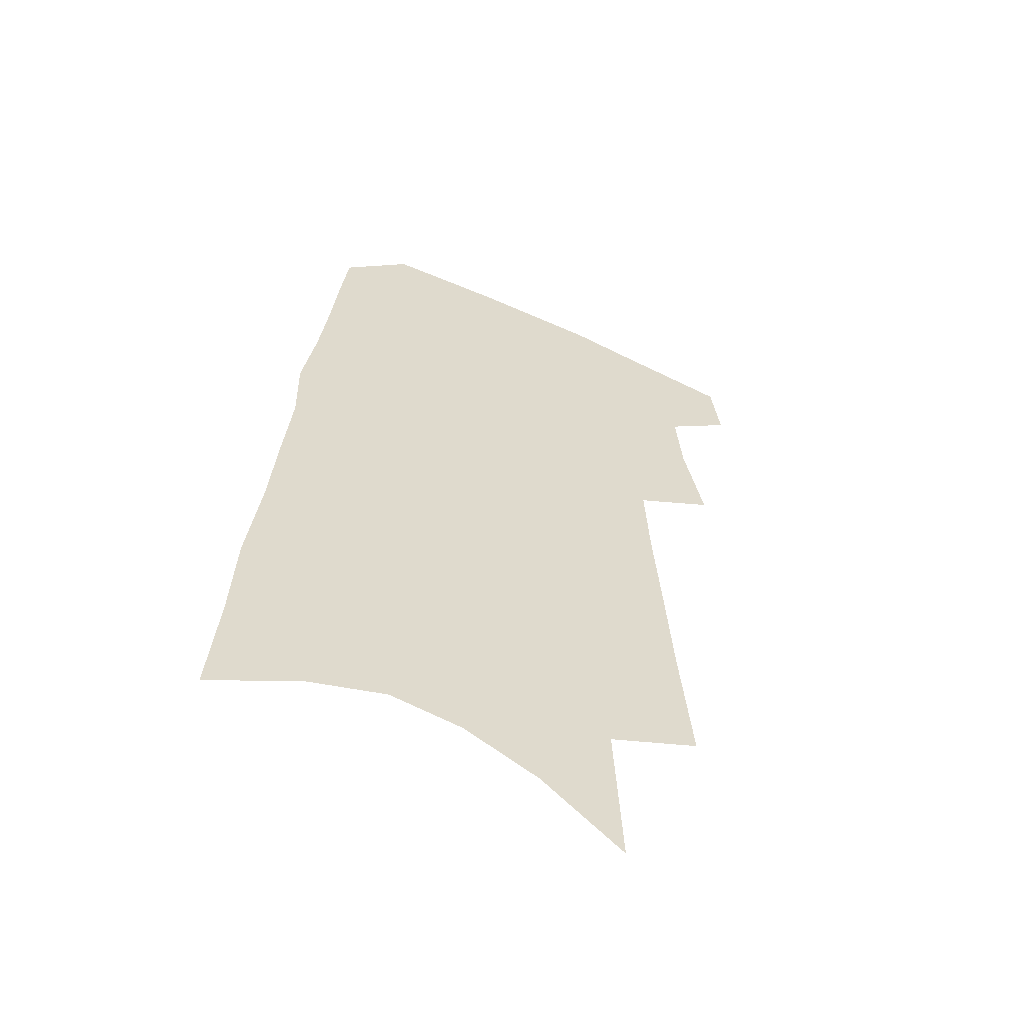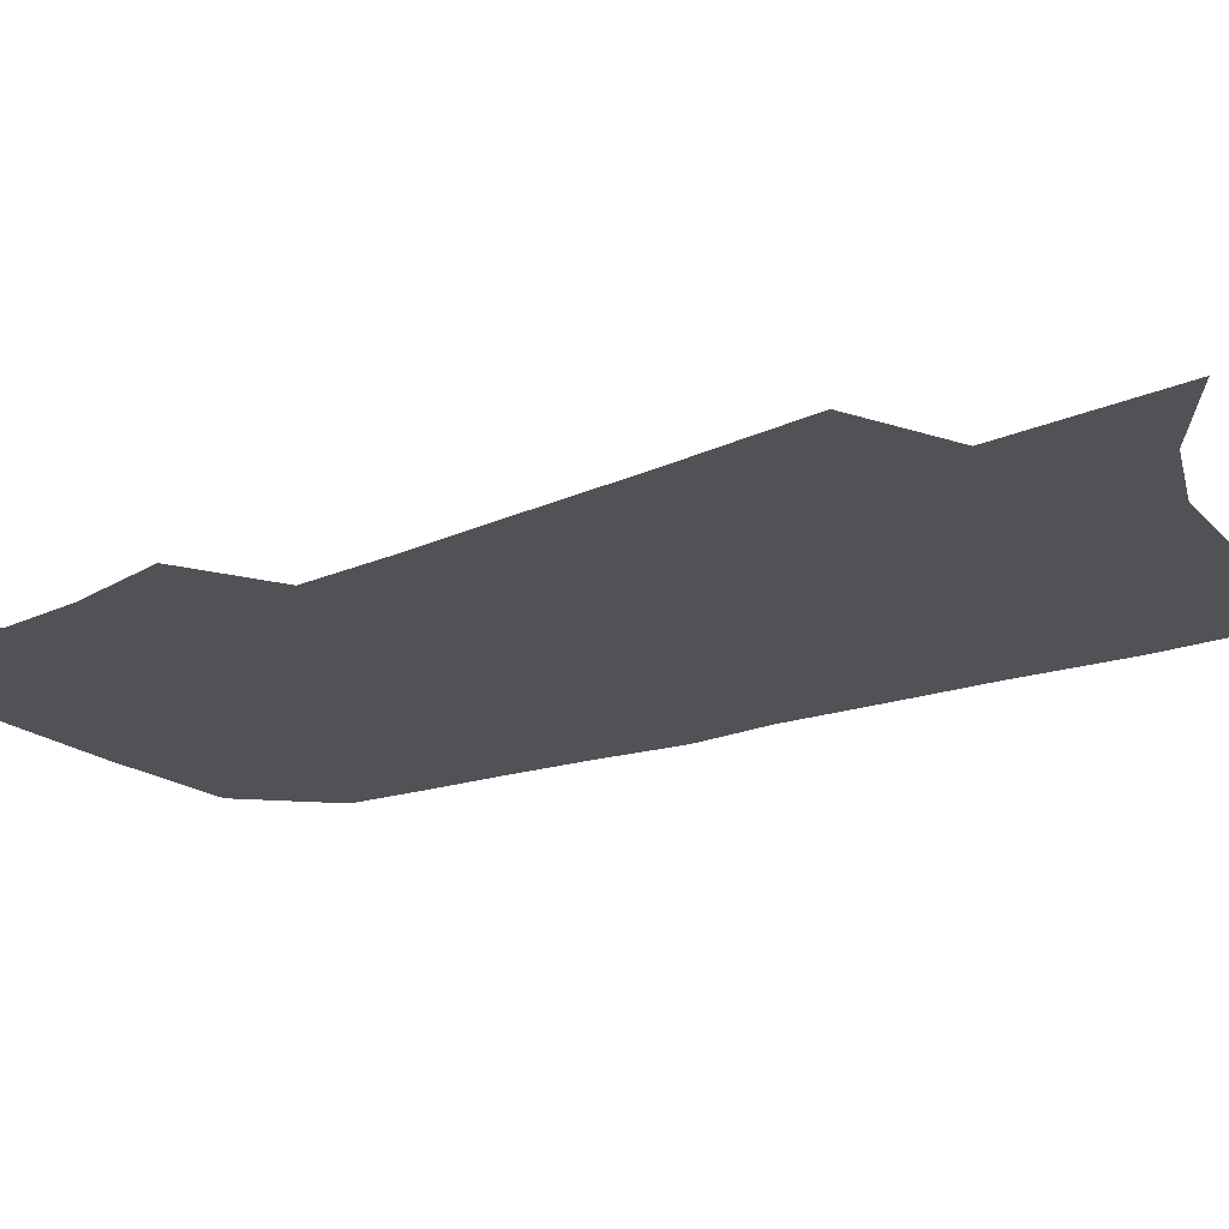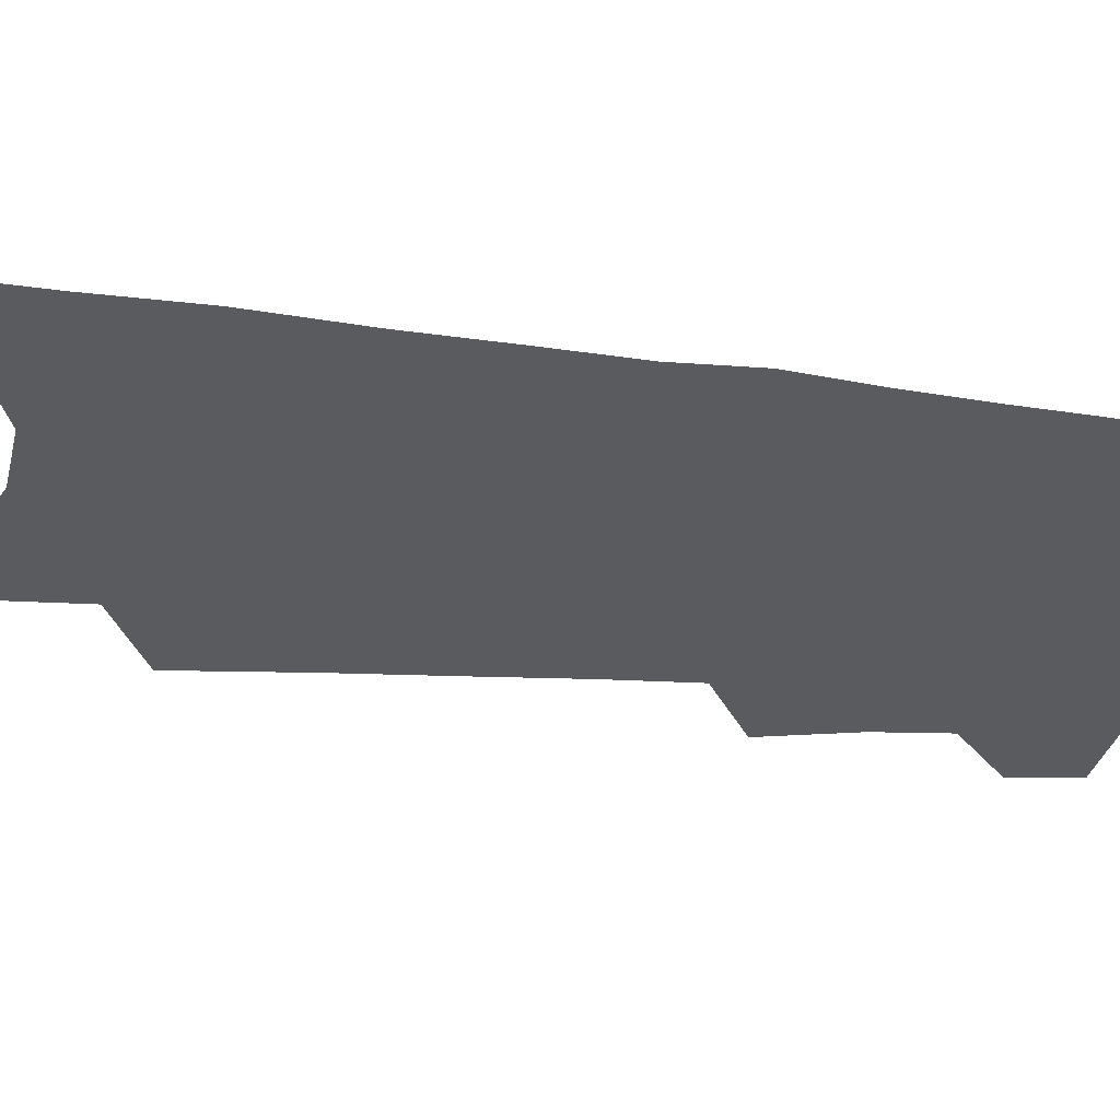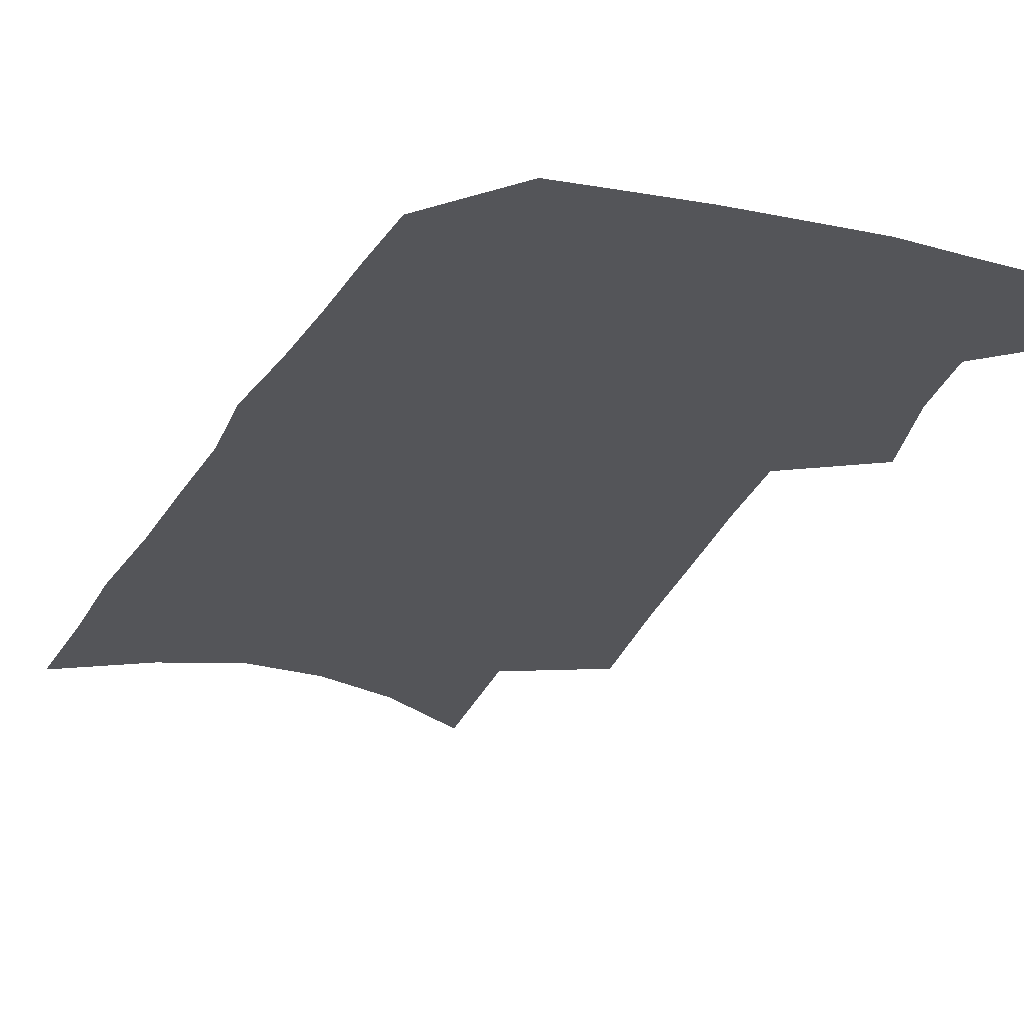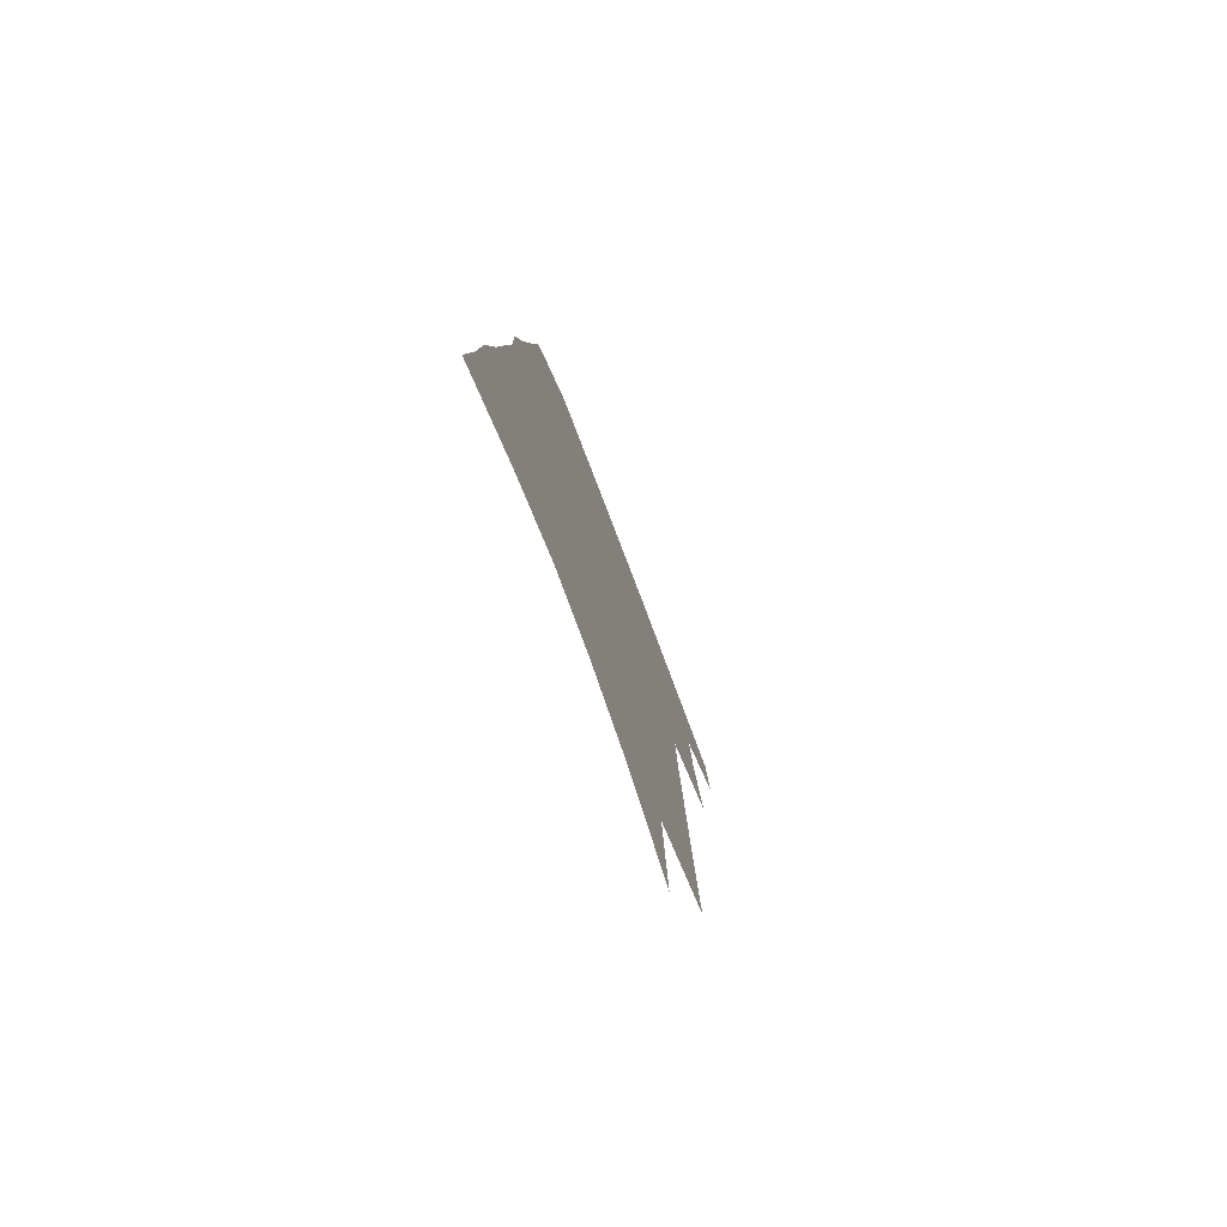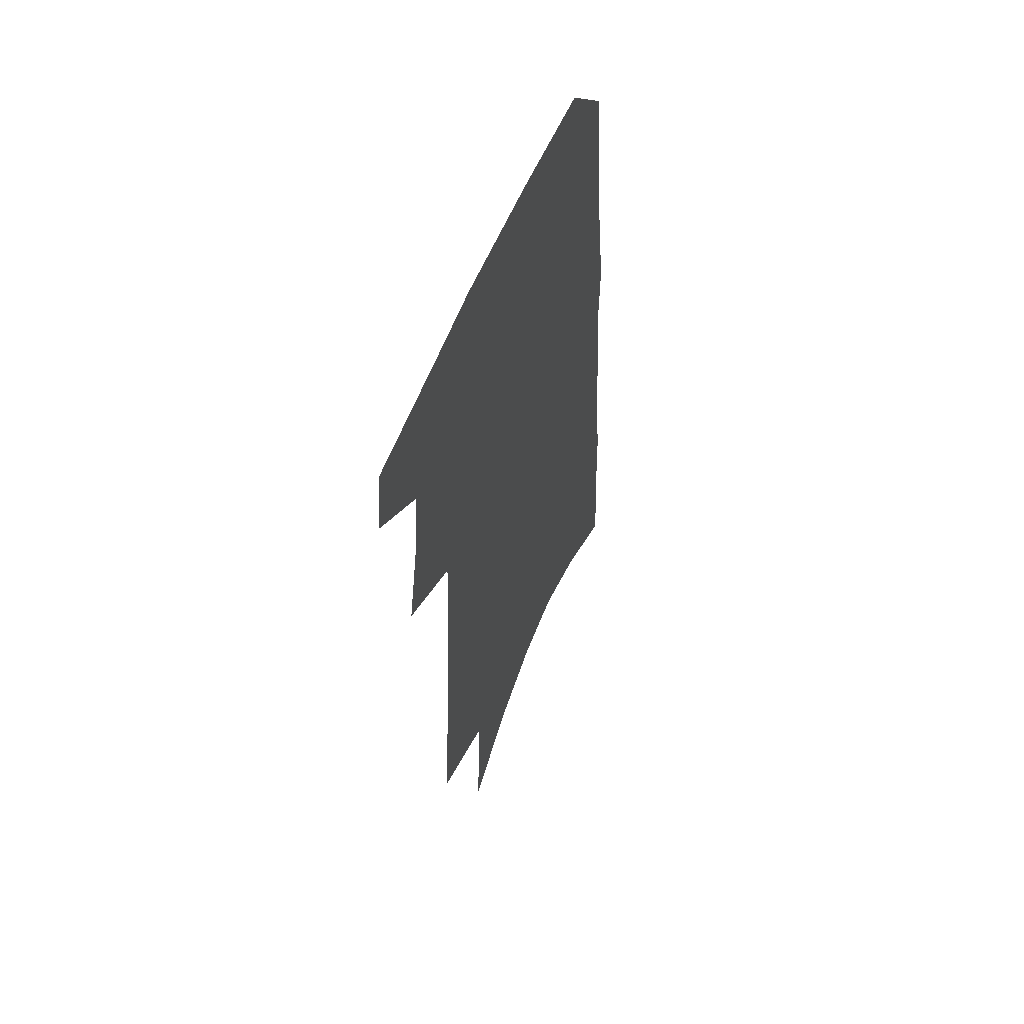
<metadata>
{"format":"obj","ext":"obj","renderer":"f3d","projection":"perspective","resolution":1024,"background":"white","views":[{"elev":-58.1,"azim":155.1,"up":"+Y"},{"elev":-20.8,"azim":-54.1,"up":"+Z"},{"elev":-32.4,"azim":83.2,"up":"+Z"},{"elev":-24.7,"azim":161.0,"up":"+Z"},{"elev":-78.9,"azim":110.9,"up":"+Y"},{"elev":58.0,"azim":-67.7,"up":"+Y"}]}
</metadata>
<code>
v 507.7 465.5 0
v 511 490.5 0
v 523.8 383.5 0
v 531.2 418 0
v 533.5 444.9 0
v 536.4 470.5 0
v 534.3 492.9 0
v 542.6 206.6 0
v 547 254.7 0
v 549.9 296.3 0
v 552.7 334.2 0
v 554.3 366.5 0
v 556.4 396.9 0
v 558.5 424.6 0
v 559.9 449.7 0
v 559.7 472.4 0
v 557.1 495.2 0
v 574.6 133.7 0
v 577.4 191.9 0
v 579.6 239.8 0
v 579.1 276.7 0
v 580.8 315.3 0
v 581.4 347.6 0
v 580.6 374.5 0
v 582.2 403.9 0
v 583.3 429.6 0
v 583.6 452.6 0
v 582.6 474 0
v 579.7 497.9 0
v 605.3 156.1 0
v 607 213.5 0
v 605.9 250.6 0
v 604.9 285.9 0
v 604.9 320.8 0
v 604.7 352.1 0
v 604.5 379.6 0
v 604.5 405.4 0
v 605 430.9 0
v 605.1 453.6 0
v 604.6 475.1 0
v 603.2 497.8 0
v 633.3 168 0
v 632.1 216.3 0
v 630.5 255.6 0
v 629 290.5 0
v 628.2 321 0
v 627.2 351.7 0
v 626.8 381.6 0
v 626.5 407.5 0
v 626.3 432.1 0
v 626.4 454.3 0
v 626.6 475.3 0
v 625.9 497.8 0
v 660.3 171.3 0
v 657.3 216 0
v 656.2 250.4 0
v 653.8 286.2 0
v 651.2 323.3 0
v 649.5 353.5 0
v 649.4 379.1 0
v 648.6 405.6 0
v 647.3 431.6 0
v 647.2 453.9 0
v 647.8 475.1 0
v 648.7 496.6 0
v 689.3 162.2 0
v 685.4 205.9 0
v 683.2 243.3 0
v 678.8 282.5 0
v 677.9 313.9 0
v 675.1 345.8 0
v 673.2 374.7 0
v 672.4 401 0
v 672.1 425.9 0
v 670.5 450.6 0
v 668.8 474.4 0
v 670.5 495.3 0
v 691 541 0
v 723 143.7 0
v 719.9 185.6 0
v 718.5 222.6 0
v 714.1 262 0
v 711.4 296.6 0
v 708.6 329.6 0
v 709.2 357.8 0
v 704.4 388.9 0
v 701.1 417.2 0
v 698.6 443.4 0
v 695.7 469 0
f 5 6 1
f 1 6 2
f 6 7 2
f 12 13 3
f 3 13 4
f 13 14 4
f 4 14 5
f 14 15 5
f 5 15 6
f 15 16 6
f 6 16 7
f 16 17 7
f 19 20 8
f 8 20 9
f 20 21 9
f 9 21 10
f 21 22 10
f 10 22 11
f 22 23 11
f 11 23 12
f 23 24 12
f 12 24 13
f 24 25 13
f 13 25 14
f 25 26 14
f 14 26 15
f 26 27 15
f 15 27 16
f 27 28 16
f 16 28 17
f 28 29 17
f 18 30 19
f 30 31 19
f 19 31 20
f 31 32 20
f 20 32 21
f 32 33 21
f 21 33 22
f 33 34 22
f 22 34 23
f 34 35 23
f 23 35 24
f 35 36 24
f 24 36 25
f 36 37 25
f 25 37 26
f 37 38 26
f 26 38 27
f 38 39 27
f 27 39 28
f 39 40 28
f 28 40 29
f 40 41 29
f 30 42 31
f 42 43 31
f 31 43 32
f 43 44 32
f 32 44 33
f 44 45 33
f 33 45 34
f 45 46 34
f 34 46 35
f 46 47 35
f 35 47 36
f 47 48 36
f 36 48 37
f 48 49 37
f 37 49 38
f 49 50 38
f 38 50 39
f 50 51 39
f 39 51 40
f 51 52 40
f 40 52 41
f 52 53 41
f 42 54 43
f 54 55 43
f 43 55 44
f 55 56 44
f 44 56 45
f 56 57 45
f 45 57 46
f 57 58 46
f 46 58 47
f 58 59 47
f 47 59 48
f 59 60 48
f 48 60 49
f 60 61 49
f 49 61 50
f 61 62 50
f 50 62 51
f 62 63 51
f 51 63 52
f 63 64 52
f 52 64 53
f 64 65 53
f 54 66 55
f 66 67 55
f 55 67 56
f 67 68 56
f 56 68 57
f 68 69 57
f 57 69 58
f 69 70 58
f 58 70 59
f 70 71 59
f 59 71 60
f 71 72 60
f 60 72 61
f 72 73 61
f 61 73 62
f 73 74 62
f 62 74 63
f 74 75 63
f 63 75 64
f 75 76 64
f 64 76 65
f 76 77 65
f 66 79 67
f 79 80 67
f 67 80 68
f 80 81 68
f 68 81 69
f 81 82 69
f 69 82 70
f 82 83 70
f 70 83 71
f 83 84 71
f 71 84 72
f 84 85 72
f 72 85 73
f 85 86 73
f 73 86 74
f 86 87 74
f 74 87 75
f 87 88 75
f 75 88 76
f 88 89 76
f 76 89 77

</code>
